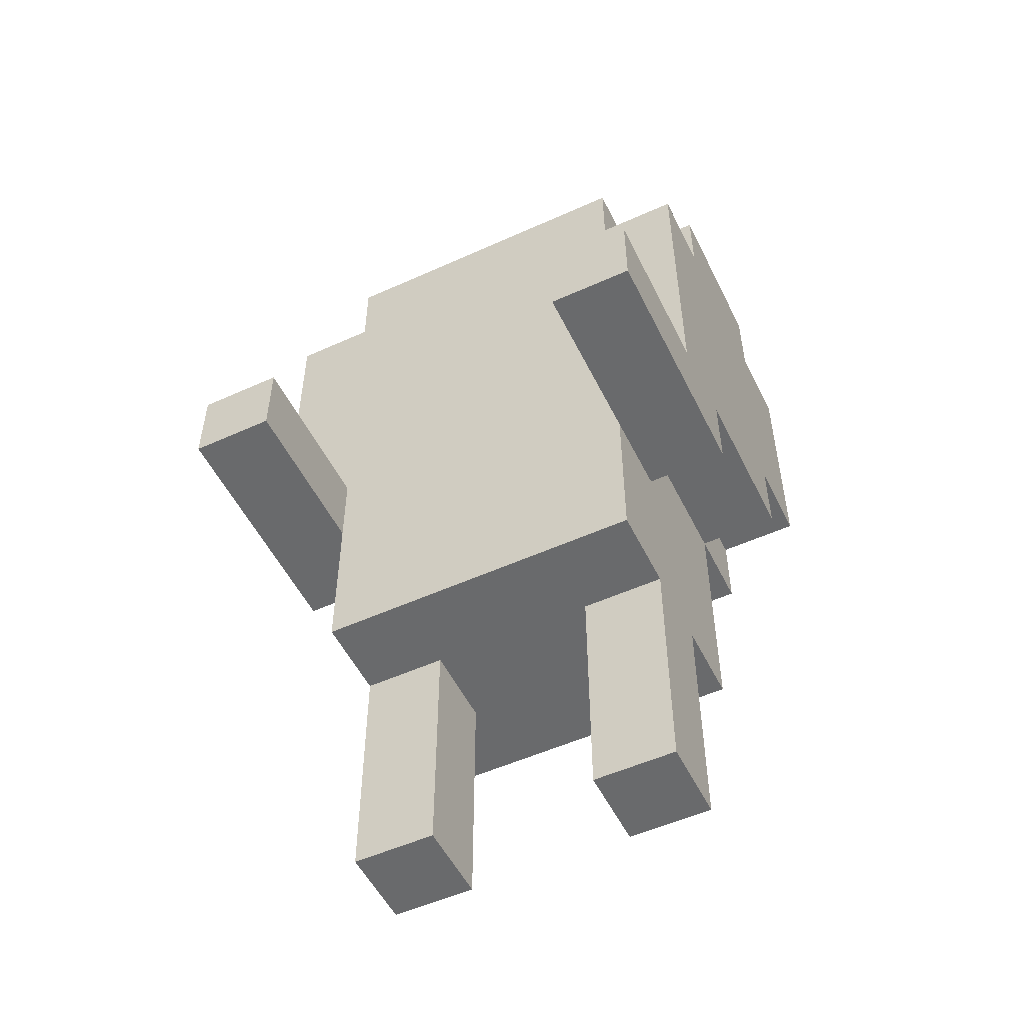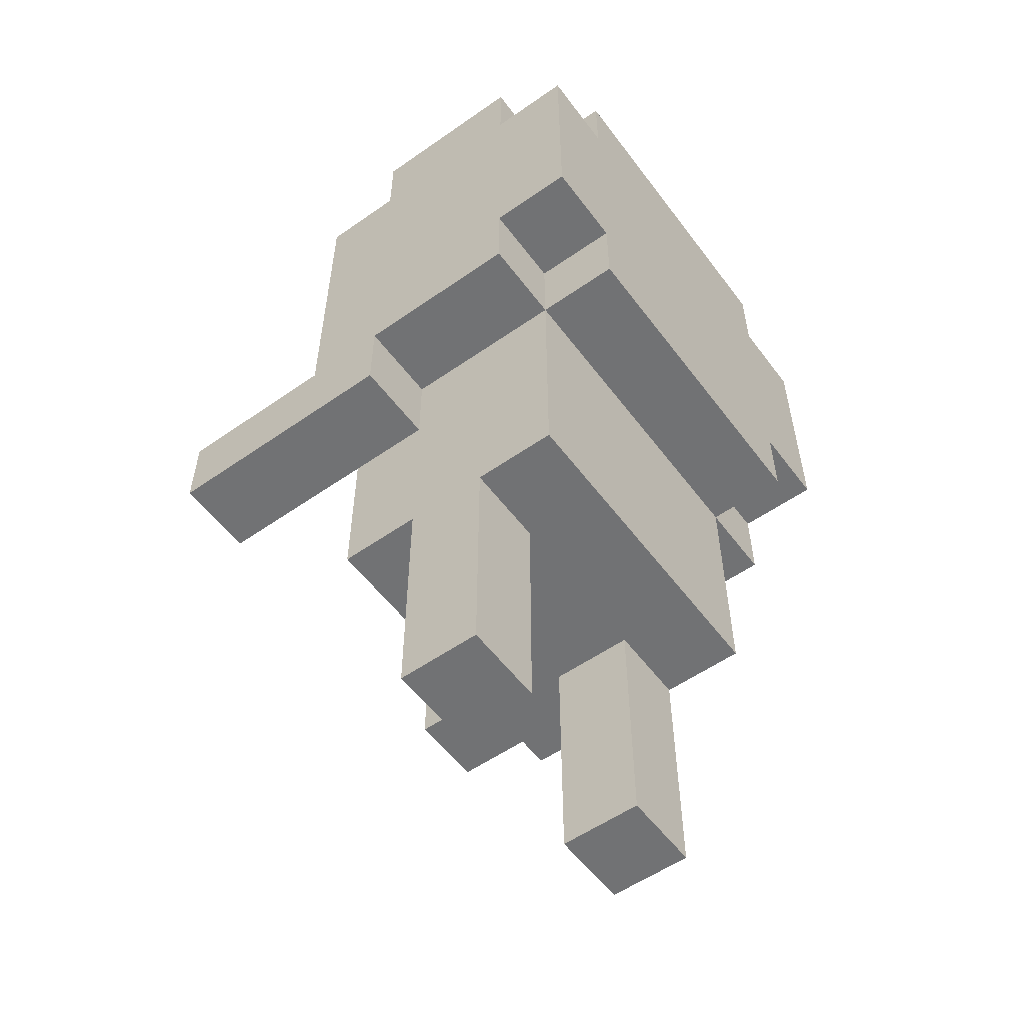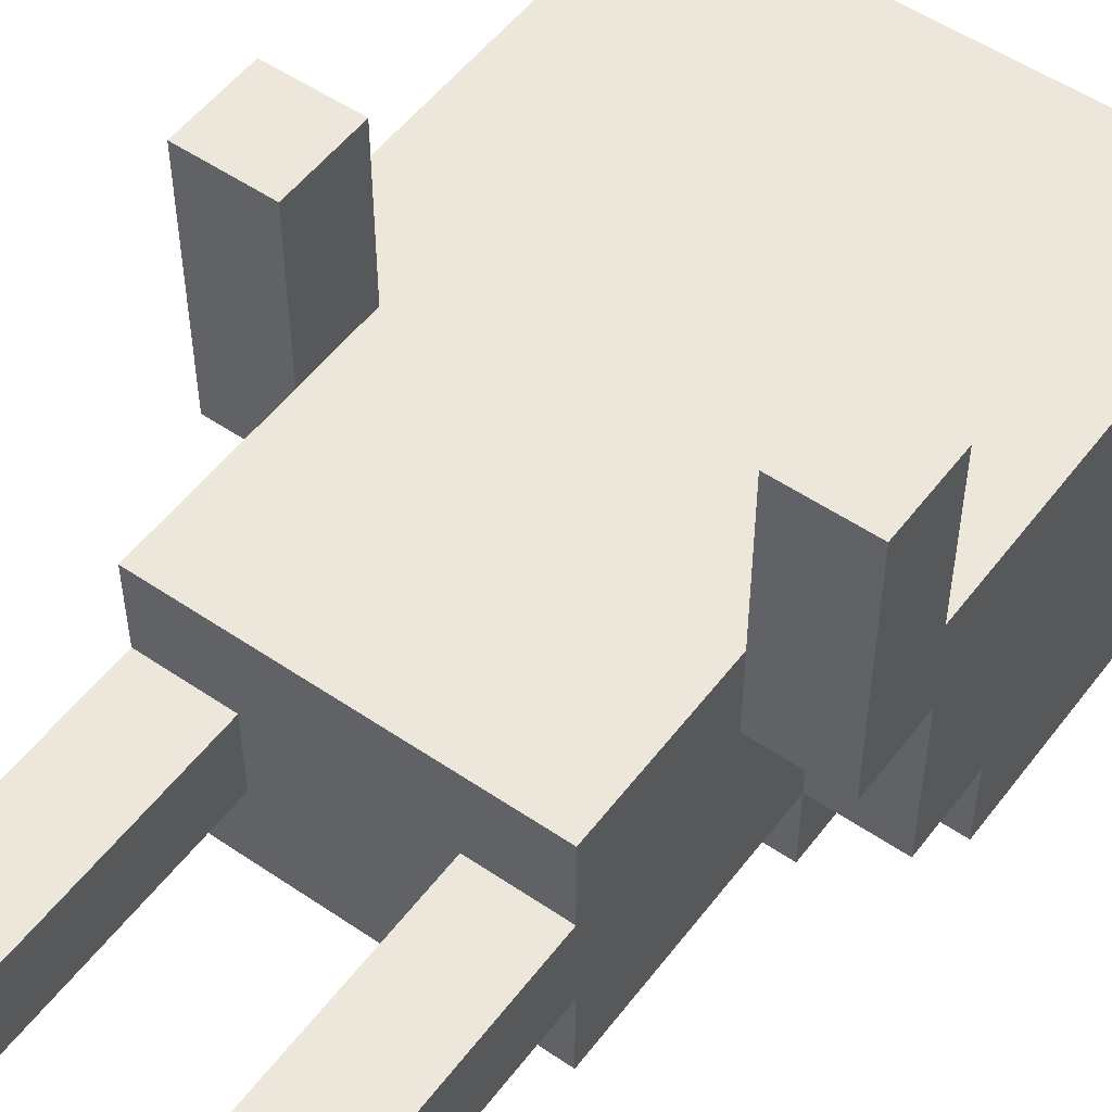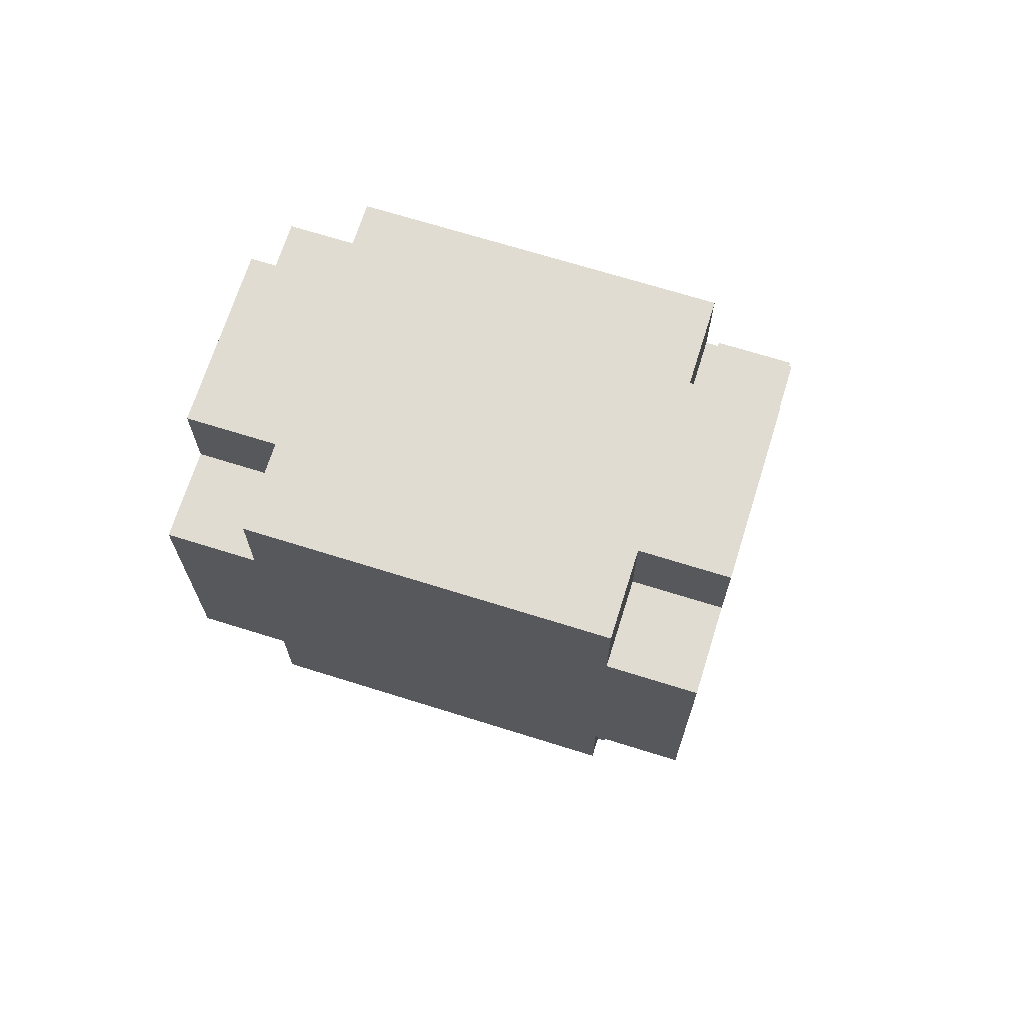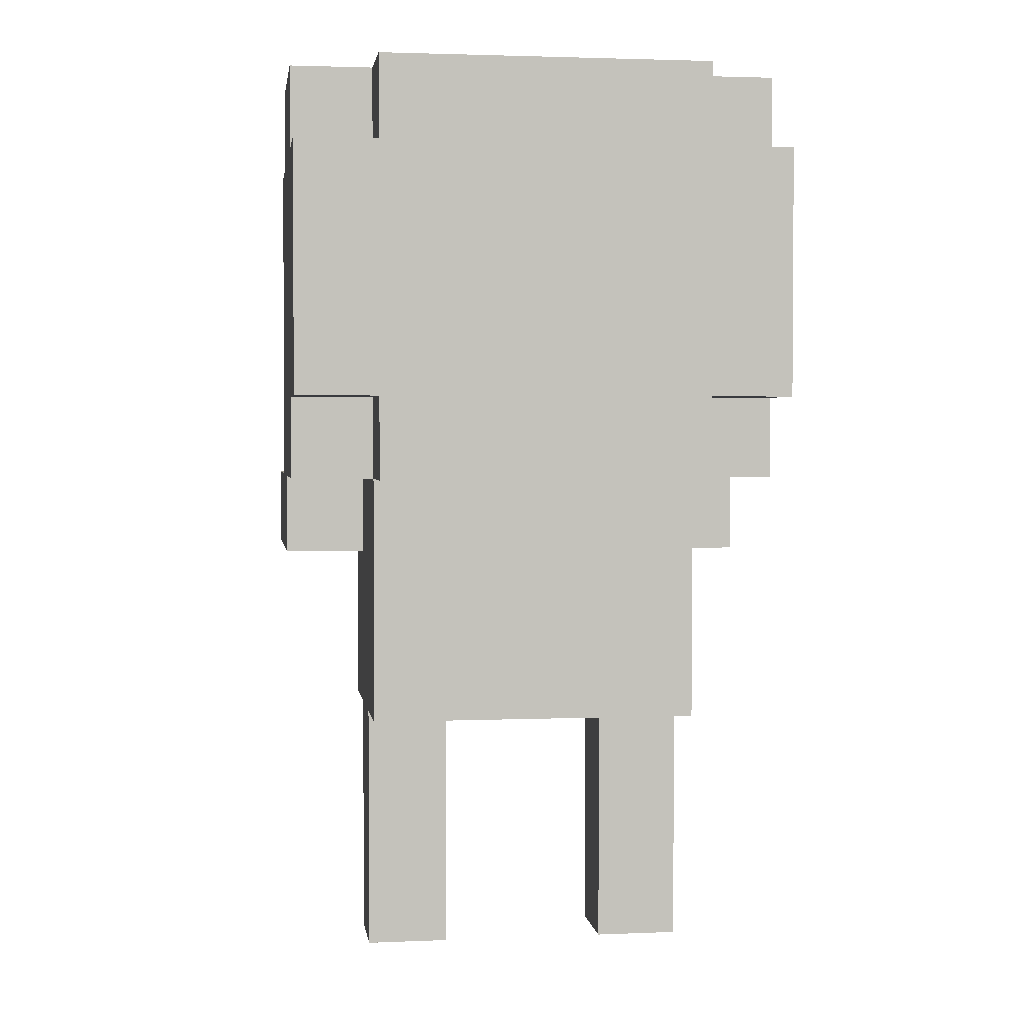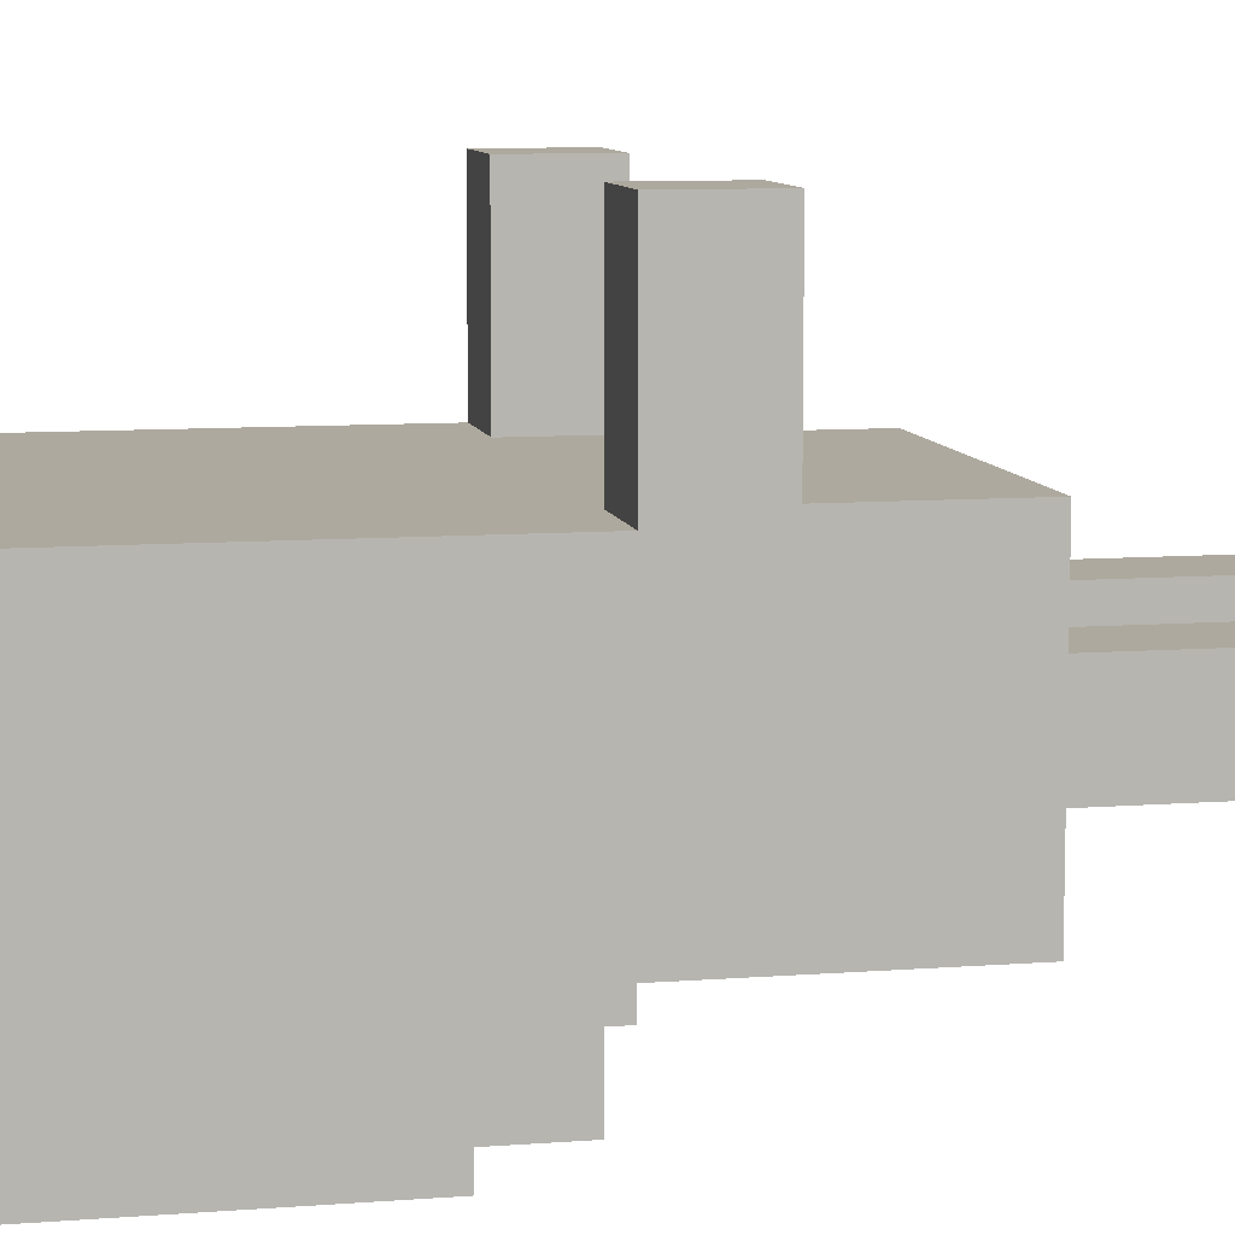
<metadata>
{"format":"obj","ext":"obj","renderer":"f3d","projection":"perspective","resolution":1024,"background":"white","views":[{"elev":-52.9,"azim":25.9,"up":"+Y"},{"elev":-55.6,"azim":126.3,"up":"+Y"},{"elev":52.7,"azim":36.2,"up":"+Z"},{"elev":69.3,"azim":-162.6,"up":"+Y"},{"elev":2.3,"azim":171.9,"up":"+Y"},{"elev":9.0,"azim":-101.7,"up":"+Z"}]}
</metadata>
<code>
o
v -0.3 0.5 0.3
v -0.3 0.5 0
v -0.3 0.6 0.3
v -0.3 0.6 0.1
v -0.3 0.6 0
v -0.3 0.6 -0.2
v -0.3 0.7 -0.2
v -0.3 0.7 -0.3
v -0.3 1 0.1
v -0.3 1 0
v -0.3 1 -0.2
v -0.3 1 -0.3
v -0.3 1.1 0
v -0.3 1.1 -0.2
v -0.2 0 0
v -0.2 0 -0.1
v -0.2 0.3 0.1
v -0.2 0.3 0
v -0.2 0.3 -0.1
v -0.2 0.3 -0.2
v -0.2 0.5 0.1
v -0.2 0.5 0
v -0.2 0.6 0
v -0.2 0.6 -0.2
v -0.2 0.6 -0.3
v -0.2 0.7 -0.2
v -0.2 0.7 -0.3
v -0.2 1 0.1
v -0.2 1 0
v -0.2 1 -0.2
v -0.2 1 -0.3
v -0.2 1.1 0.1
v -0.2 1.1 0
v -0.2 1.1 -0.2
v -0.2 1.1 -0.3
v 0.1 0 0
v 0.1 0 -0.1
v 0.1 0.3 0
v 0.1 0.3 -0.1
v 0.2 0.5 0.3
v 0.2 0.5 0.1
v 0.2 0.6 0.3
v 0.2 0.6 0.1
v -0.2 0.5 0.3
v -0.2 0.5 0.1
v -0.2 0.6 0.3
v -0.2 0.6 0.1
v -0.1 0 0
v -0.1 0 -0.1
v -0.1 0.3 0
v -0.1 0.3 -0.1
v 0.2 0 0
v 0.2 0 -0.1
v 0.2 0.3 0.1
v 0.2 0.3 0
v 0.2 0.3 -0.1
v 0.2 0.3 -0.2
v 0.2 0.5 0.1
v 0.2 0.5 0
v 0.2 0.6 0
v 0.2 0.6 -0.2
v 0.2 0.6 -0.3
v 0.2 0.7 -0.2
v 0.2 0.7 -0.3
v 0.2 1 0.1
v 0.2 1 0
v 0.2 1 -0.2
v 0.2 1 -0.3
v 0.2 1.1 0.1
v 0.2 1.1 0
v 0.2 1.1 -0.2
v 0.2 1.1 -0.3
v 0.3 0.5 0.3
v 0.3 0.5 0
v 0.3 0.6 0.3
v 0.3 0.6 0.1
v 0.3 0.6 0
v 0.3 0.6 -0.2
v 0.3 0.7 -0.2
v 0.3 0.7 -0.3
v 0.3 0.9 0
v 0.3 0.9 -0.2
v 0.3 1 0.1
v 0.3 1 0
v 0.3 1 -0.2
v 0.3 1 -0.3
v 0.3 1.1 0
v 0.3 1.1 -0.2
v -0.3 0.5 0.3
v -0.3 0.6 0.3
v -0.2 0.5 0.3
v -0.2 0.6 0.3
v 0.2 0.5 0.3
v 0.2 0.6 0.3
v 0.3 0.5 0.3
v 0.3 0.6 0.3
v -0.3 0.6 0.1
v -0.3 1 0.1
v -0.2 0.3 0.1
v -0.2 0.5 0.1
v -0.2 0.6 0.1
v -0.2 0.7 0.1
v -0.2 0.9 0.1
v -0.2 1 0.1
v -0.2 1.1 0.1
v -0.1 0.6 0.1
v -0.1 0.7 0.1
v -0.1 0.9 0.1
v 0 1 0.1
v 0 1.1 0.1
v 0.1 0.6 0.1
v 0.1 0.7 0.1
v 0.1 0.9 0.1
v 0.2 0.3 0.1
v 0.2 0.5 0.1
v 0.2 0.6 0.1
v 0.2 0.7 0.1
v 0.2 0.9 0.1
v 0.2 1 0.1
v 0.2 1.1 0.1
v 0.3 0.6 0.1
v 0.3 1 0.1
v -0.3 1 0
v -0.3 1.1 0
v -0.2 0 0
v -0.2 0.3 0
v -0.2 1 0
v -0.2 1.1 0
v -0.1 0 0
v -0.1 0.3 0
v 0.1 0 0
v 0.1 0.3 0
v 0.2 0 0
v 0.2 0.3 0
v 0.2 1 0
v 0.2 1.1 0
v 0.3 1 0
v 0.3 1.1 0
v -0.3 0.5 0
v -0.3 0.6 0
v -0.2 0.5 0
v -0.2 0.6 0
v 0.2 0.5 0
v 0.2 0.6 0
v 0.3 0.5 0
v 0.3 0.6 0
v -0.2 0 -0.1
v -0.2 0.3 -0.1
v -0.1 0 -0.1
v -0.1 0.3 -0.1
v 0.1 0 -0.1
v 0.1 0.3 -0.1
v 0.2 0 -0.1
v 0.2 0.3 -0.1
v -0.3 0.6 -0.2
v -0.3 0.7 -0.2
v -0.3 1 -0.2
v -0.3 1.1 -0.2
v -0.2 0.3 -0.2
v -0.2 0.6 -0.2
v -0.2 0.7 -0.2
v -0.2 1 -0.2
v -0.2 1.1 -0.2
v 0.2 0.3 -0.2
v 0.2 0.6 -0.2
v 0.2 0.7 -0.2
v 0.2 1 -0.2
v 0.2 1.1 -0.2
v 0.3 0.6 -0.2
v 0.3 0.7 -0.2
v 0.3 1 -0.2
v 0.3 1.1 -0.2
v -0.3 0.7 -0.3
v -0.3 1 -0.3
v -0.2 0.6 -0.3
v -0.2 0.7 -0.3
v -0.2 1 -0.3
v -0.2 1.1 -0.3
v 0 1 -0.3
v 0 1.1 -0.3
v 0.2 0.6 -0.3
v 0.2 0.7 -0.3
v 0.2 1 -0.3
v 0.2 1.1 -0.3
v 0.3 0.7 -0.3
v 0.3 1 -0.3
v -0.2 0 0
v -0.1 0 0
v 0.1 0 0
v 0.2 0 0
v -0.2 0 -0.1
v -0.1 0 -0.1
v 0.1 0 -0.1
v 0.2 0 -0.1
v -0.2 0.3 0.1
v 0.2 0.3 0.1
v -0.2 0.3 0
v -0.1 0.3 0
v 0.1 0.3 0
v 0.2 0.3 0
v -0.2 0.3 -0.1
v -0.1 0.3 -0.1
v 0.1 0.3 -0.1
v 0.2 0.3 -0.1
v -0.2 0.3 -0.2
v 0.2 0.3 -0.2
v -0.3 0.5 0.3
v -0.2 0.5 0.3
v 0.2 0.5 0.3
v 0.3 0.5 0.3
v -0.2 0.5 0.1
v 0.2 0.5 0.1
v -0.3 0.5 0
v -0.2 0.5 0
v 0.2 0.5 0
v 0.3 0.5 0
v -0.3 0.6 0
v -0.2 0.6 0
v 0.2 0.6 0
v 0.3 0.6 0
v -0.3 0.6 -0.2
v -0.2 0.6 -0.2
v 0.2 0.6 -0.2
v 0.3 0.6 -0.2
v -0.2 0.6 -0.3
v 0.2 0.6 -0.3
v -0.3 0.7 -0.2
v -0.2 0.7 -0.2
v 0.2 0.7 -0.2
v 0.3 0.7 -0.2
v -0.3 0.7 -0.3
v -0.2 0.7 -0.3
v 0.2 0.7 -0.3
v 0.3 0.7 -0.3
v -0.3 0.6 0.3
v -0.2 0.6 0.3
v 0.2 0.6 0.3
v 0.3 0.6 0.3
v -0.3 0.6 0.1
v -0.2 0.6 0.1
v 0.2 0.6 0.1
v 0.3 0.6 0.1
v -0.3 1 0.1
v -0.2 1 0.1
v 0.2 1 0.1
v 0.3 1 0.1
v -0.3 1 0
v -0.2 1 0
v 0.2 1 0
v 0.3 1 0
v -0.3 1 -0.2
v -0.2 1 -0.2
v 0.2 1 -0.2
v 0.3 1 -0.2
v -0.3 1 -0.3
v -0.2 1 -0.3
v 0.2 1 -0.3
v 0.3 1 -0.3
v -0.2 1.1 0.1
v 0 1.1 0.1
v 0.2 1.1 0.1
v -0.3 1.1 0
v -0.2 1.1 0
v -0.1 1.1 0
v 0 1.1 0
v 0.2 1.1 0
v 0.3 1.1 0
v -0.3 1.1 -0.2
v -0.2 1.1 -0.2
v -0.1 1.1 -0.2
v 0 1.1 -0.2
v 0.2 1.1 -0.2
v 0.3 1.1 -0.2
v -0.2 1.1 -0.3
v 0 1.1 -0.3
v 0.2 1.1 -0.3
f 3 2 1
f 4 2 3
f 5 2 4
f 7 6 5
f 7 5 4
f 9 7 4
f 9 8 7
f 10 8 9
f 11 8 10
f 12 8 11
f 13 11 10
f 14 11 13
f 18 16 15
f 19 16 18
f 21 18 17
f 21 20 19
f 21 19 18
f 22 20 21
f 23 20 22
f 24 20 23
f 26 25 24
f 27 25 26
f 32 29 28
f 33 29 32
f 34 31 30
f 35 31 34
f 38 37 36
f 39 37 38
f 42 41 40
f 43 41 42
f 44 45 46
f 46 45 47
f 48 49 50
f 50 49 51
f 52 53 55
f 55 53 56
f 54 55 58
f 56 57 58
f 55 56 58
f 58 57 59
f 59 57 60
f 60 57 61
f 61 62 63
f 63 62 64
f 65 66 69
f 69 66 70
f 67 68 71
f 71 68 72
f 73 74 75
f 75 74 76
f 76 74 77
f 77 78 79
f 76 77 79
f 76 79 81
f 79 80 81
f 81 80 82
f 76 81 83
f 81 82 84
f 83 81 84
f 82 80 85
f 84 82 85
f 85 80 86
f 84 85 87
f 87 85 88
f 91 90 89
f 92 90 91
f 95 94 93
f 96 94 95
f 101 98 97
f 102 98 101
f 103 98 102
f 104 98 103
f 106 100 99
f 106 101 100
f 106 102 101
f 107 103 102
f 107 102 106
f 108 105 104
f 108 103 107
f 108 104 103
f 109 108 107
f 109 105 108
f 110 105 109
f 111 107 106
f 111 106 99
f 112 109 107
f 112 107 111
f 113 109 112
f 114 111 99
f 114 112 111
f 115 112 114
f 116 112 115
f 117 113 112
f 117 112 116
f 118 109 113
f 118 113 117
f 119 110 109
f 119 109 118
f 120 110 119
f 121 118 117
f 121 117 116
f 121 119 118
f 122 119 121
f 127 124 123
f 128 124 127
f 129 126 125
f 130 126 129
f 133 132 131
f 134 132 133
f 137 136 135
f 138 136 137
f 139 140 141
f 141 140 142
f 143 144 145
f 145 144 146
f 147 148 149
f 149 148 150
f 151 152 153
f 153 152 154
f 155 156 160
f 160 156 161
f 157 158 162
f 162 158 163
f 159 160 164
f 164 160 165
f 165 166 169
f 169 166 170
f 167 168 171
f 171 168 172
f 173 174 176
f 176 174 177
f 175 176 179
f 177 178 179
f 176 177 179
f 179 178 180
f 175 179 181
f 181 179 182
f 179 180 183
f 182 179 183
f 183 180 184
f 182 183 185
f 185 183 186
f 191 188 187
f 192 188 191
f 193 190 189
f 194 190 193
f 197 196 195
f 198 196 197
f 199 196 198
f 200 196 199
f 202 199 198
f 203 199 202
f 205 202 201
f 205 204 203
f 205 203 202
f 206 204 205
f 211 208 207
f 212 210 209
f 213 211 207
f 214 211 213
f 215 210 212
f 216 210 215
f 221 218 217
f 222 218 221
f 223 220 219
f 224 220 223
f 225 223 222
f 226 223 225
f 231 228 227
f 232 228 231
f 233 230 229
f 234 230 233
f 235 236 239
f 239 236 240
f 237 238 241
f 241 238 242
f 243 244 247
f 247 244 248
f 245 246 249
f 249 246 250
f 251 252 255
f 255 252 256
f 253 254 257
f 257 254 258
f 259 260 263
f 263 260 264
f 260 261 265
f 264 260 265
f 265 261 266
f 263 264 268
f 262 263 268
f 268 264 269
f 266 267 270
f 269 264 270
f 265 266 270
f 264 265 270
f 270 267 271
f 271 267 272
f 272 267 273
f 269 270 274
f 270 271 274
f 271 272 275
f 274 271 275
f 275 272 276

</code>
